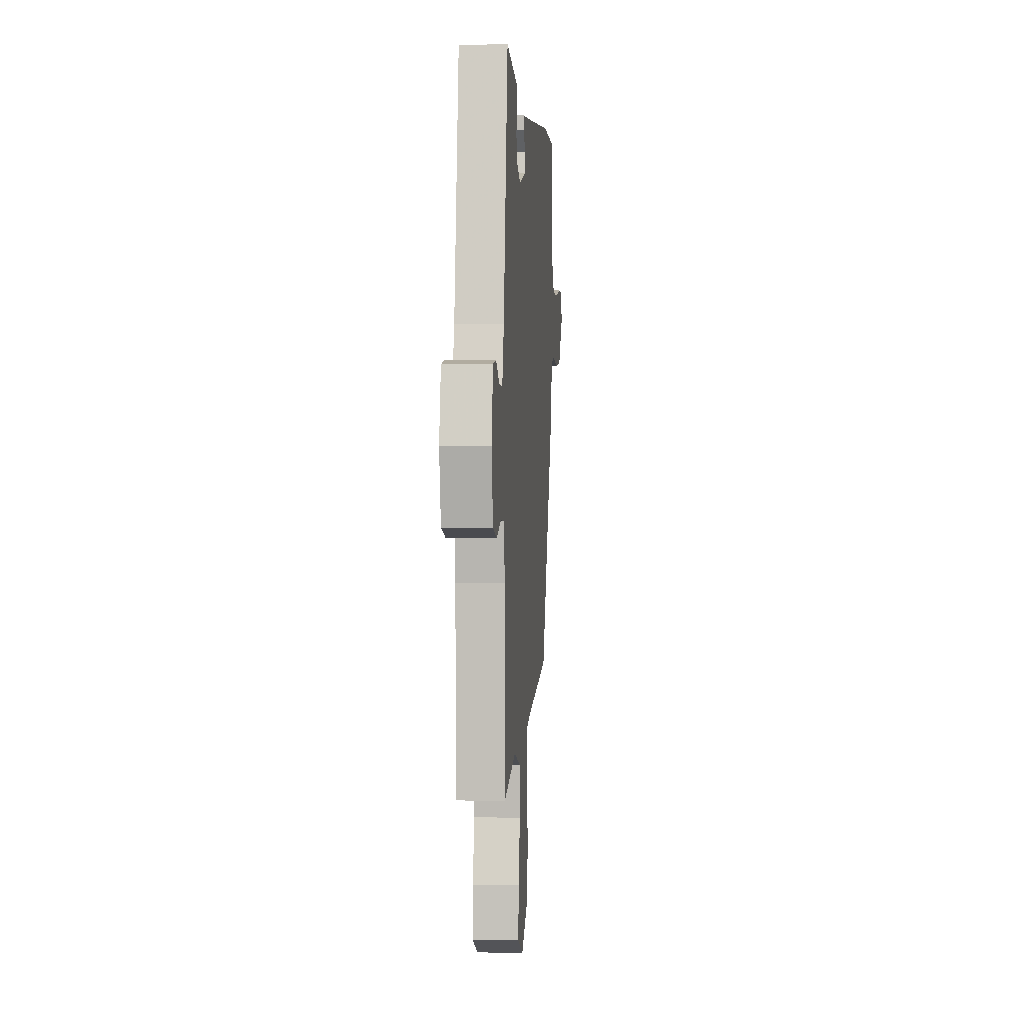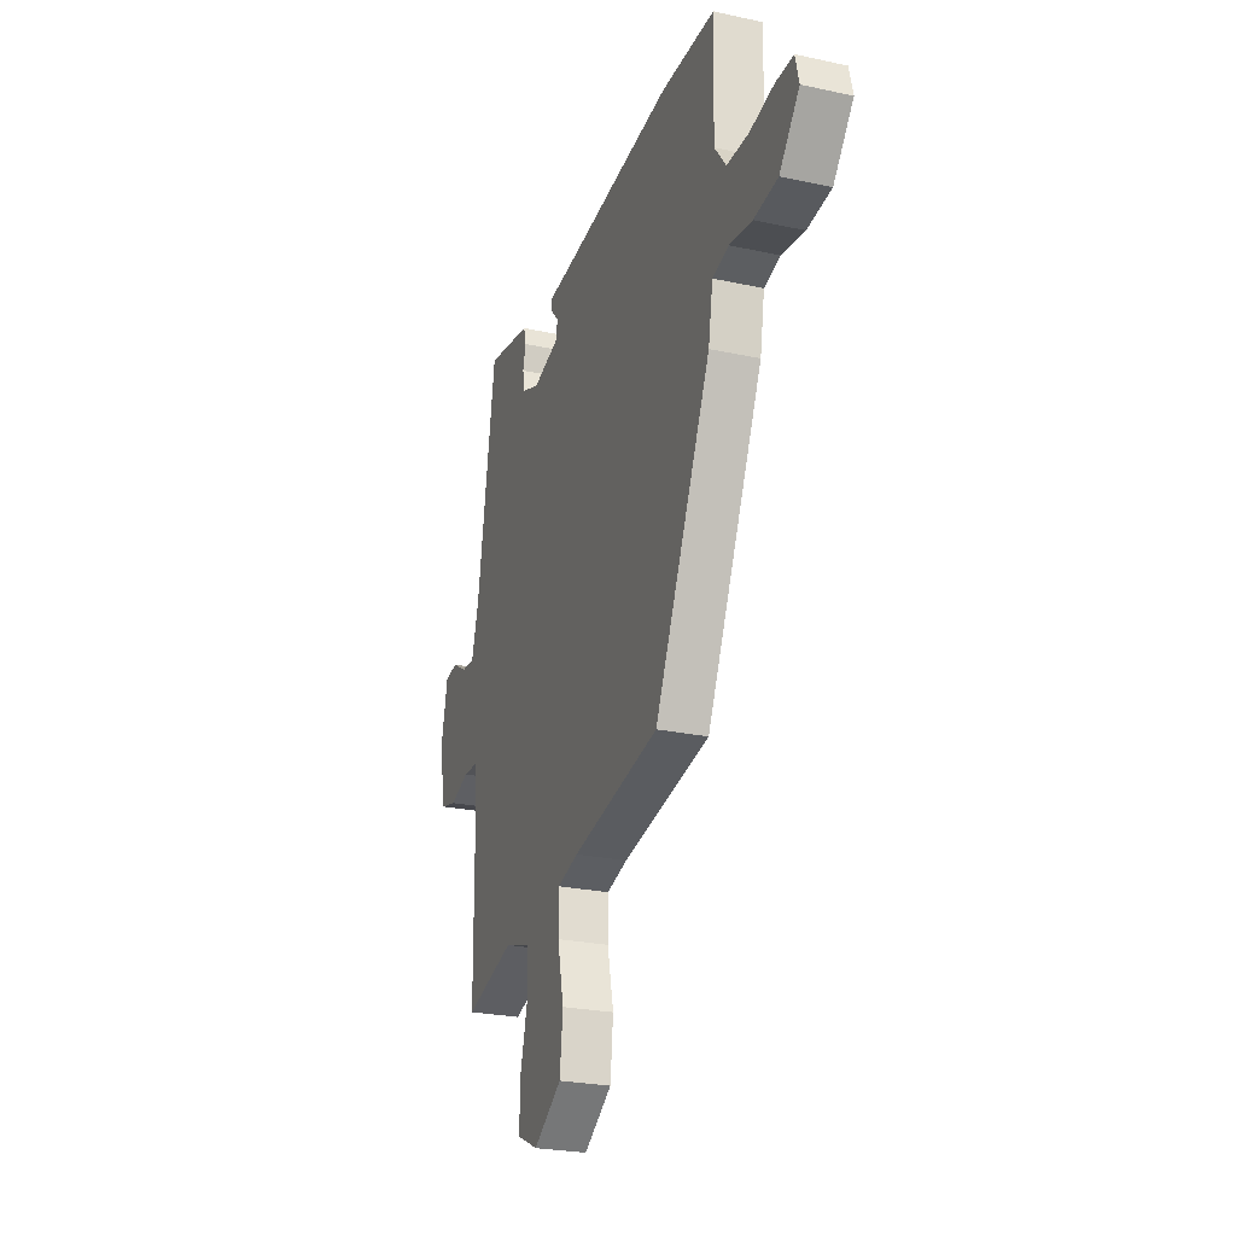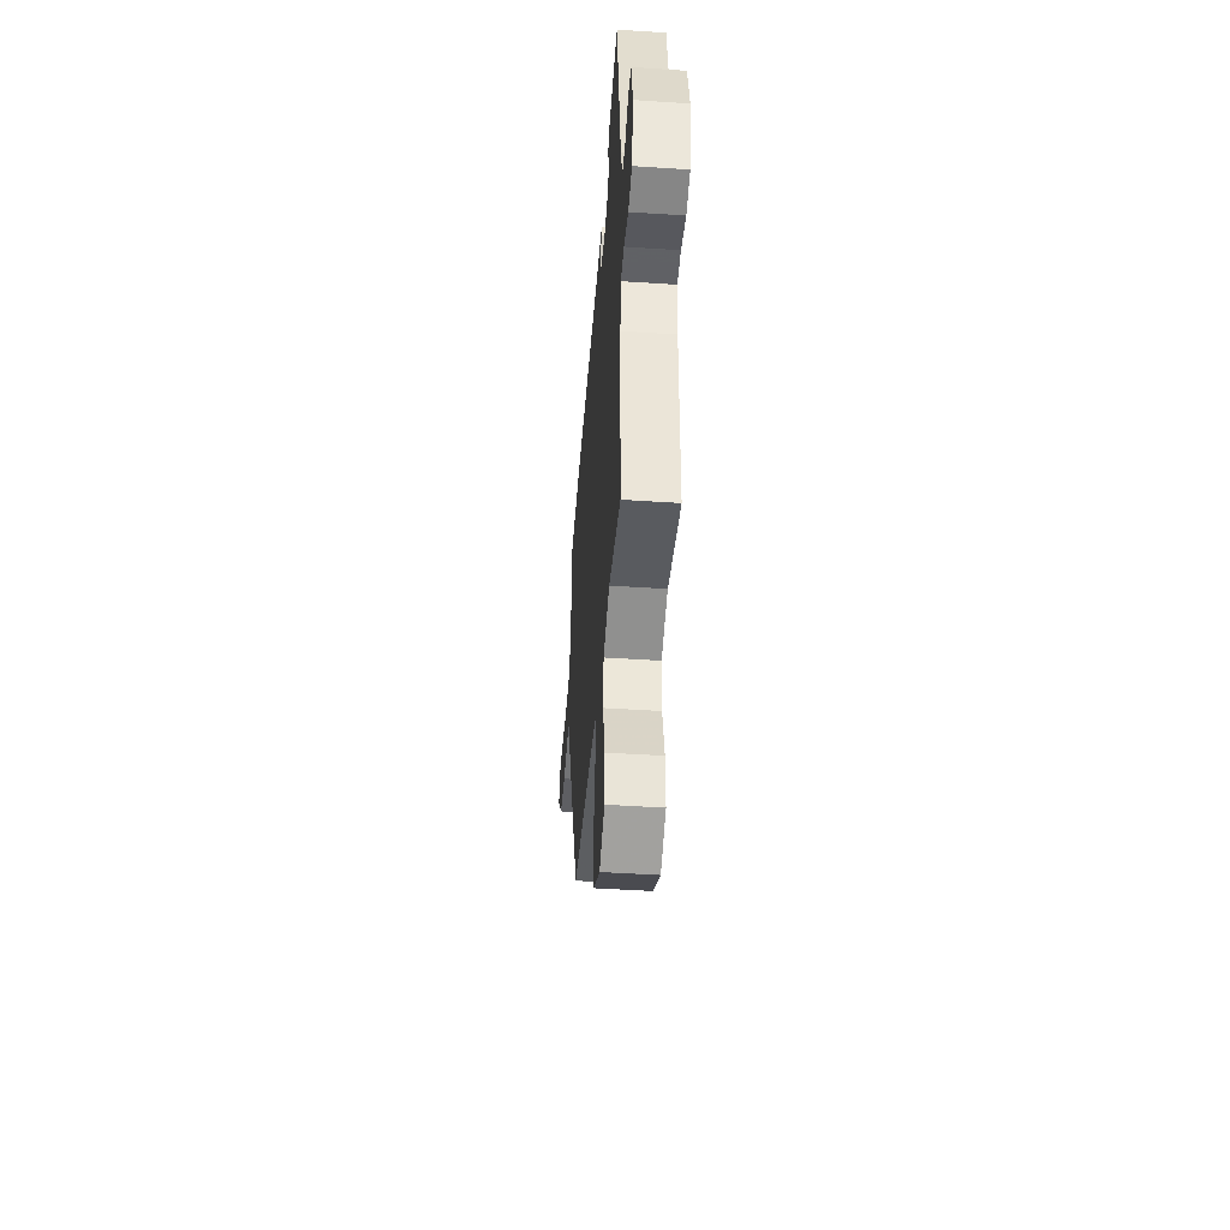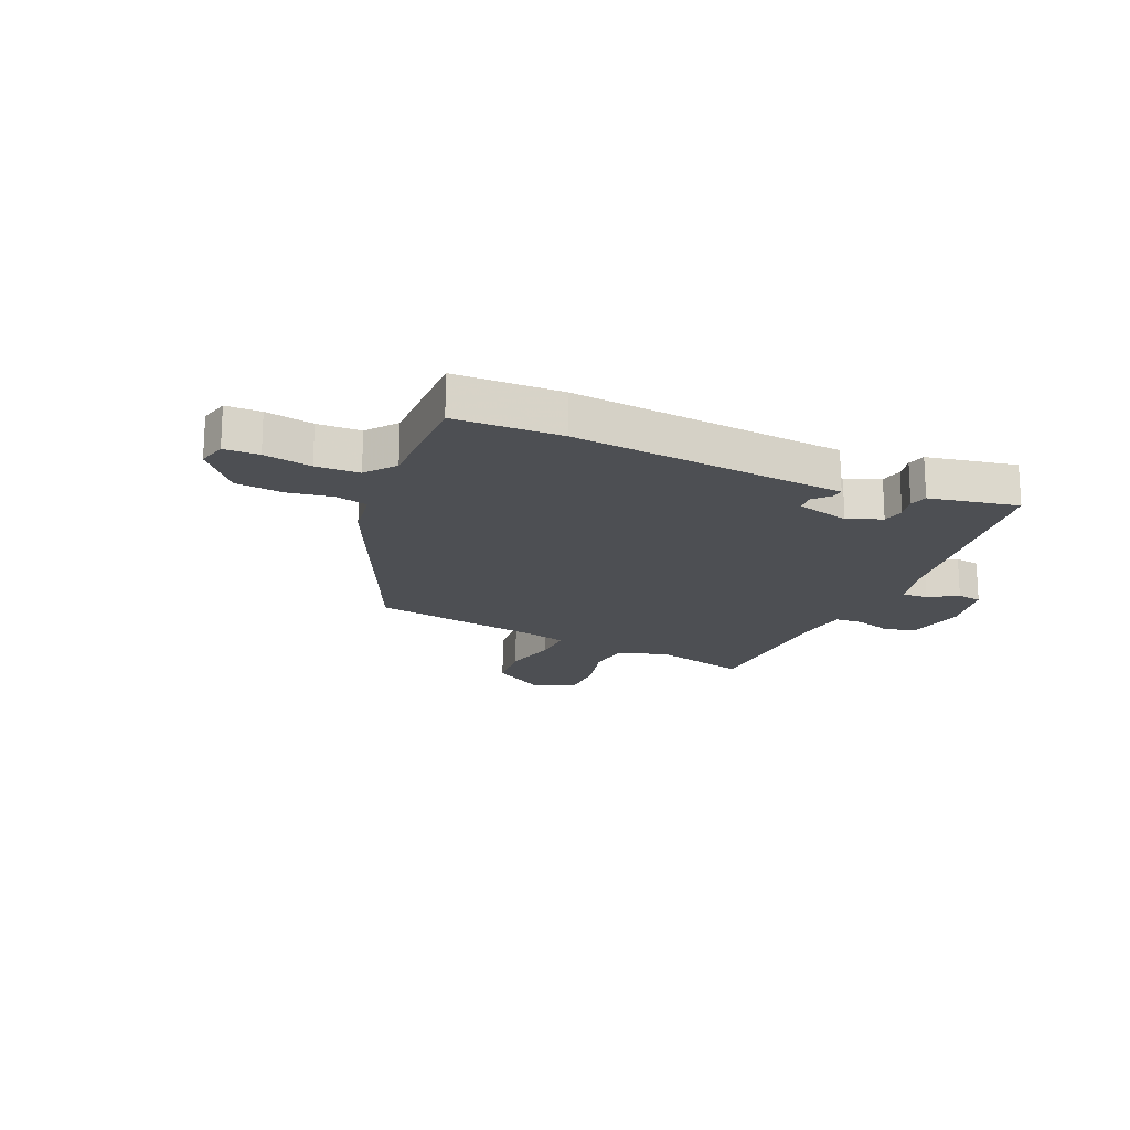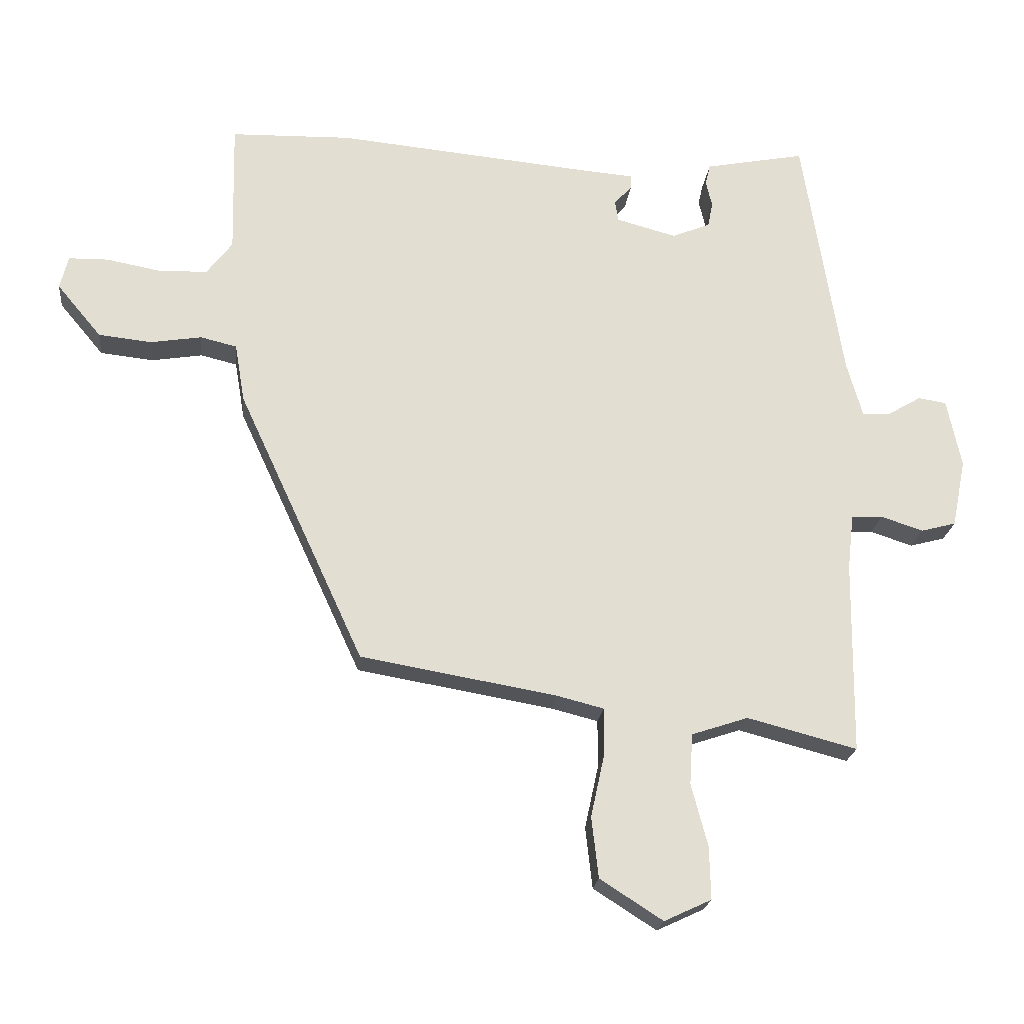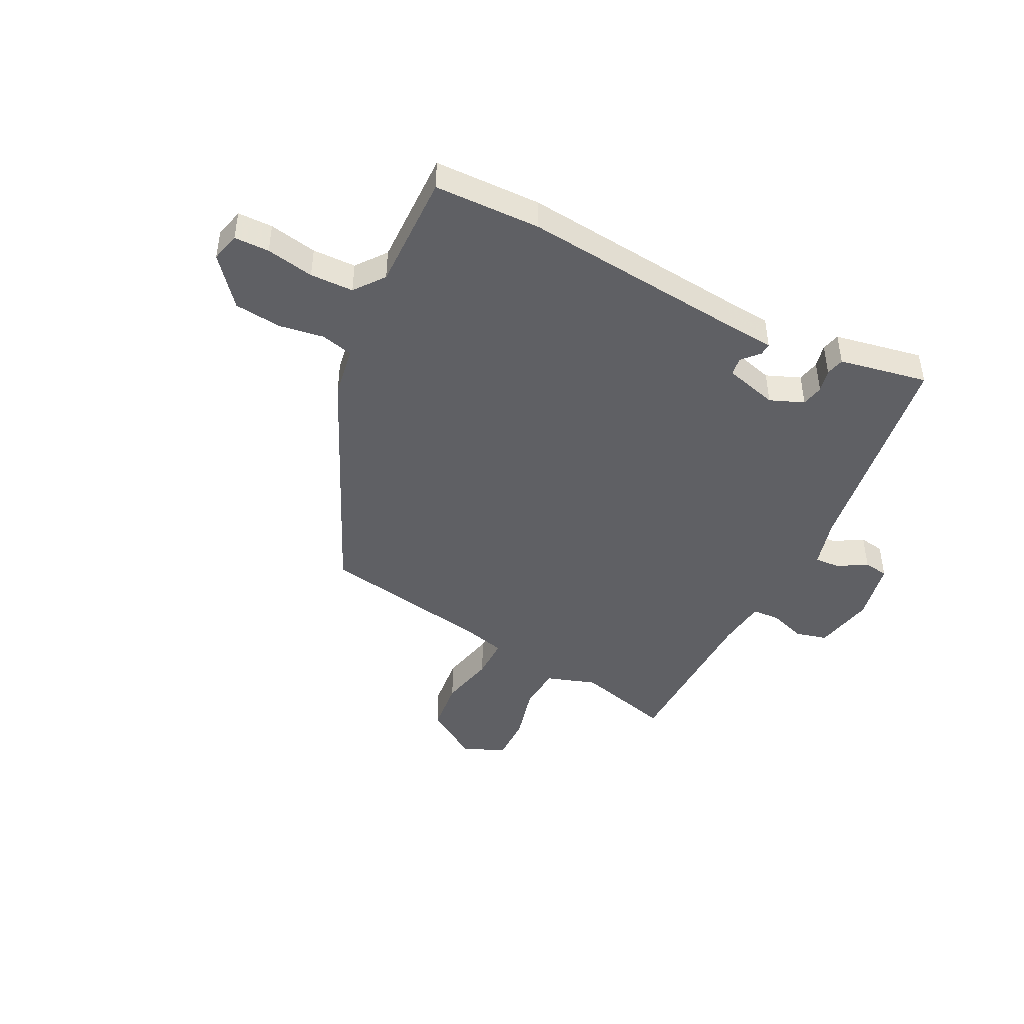
<metadata>
{"format":"obj","ext":"obj","renderer":"f3d","projection":"perspective","resolution":1024,"background":"white","views":[{"elev":1.4,"azim":94.7,"up":"+Z"},{"elev":-25.5,"azim":-109.2,"up":"+Z"},{"elev":-47.0,"azim":85.7,"up":"+Z"},{"elev":-17.9,"azim":-23.8,"up":"+Y"},{"elev":-21.6,"azim":-6.1,"up":"+Z"},{"elev":-45.0,"azim":-27.0,"up":"+Y"}]}
</metadata>
<code>
v 0.487 0.07 -0.559
v 0.312 0.07 -0.513
v 0.222 0.07 -0.543
v 0.217 0.07 -0.624
v 0.243 0.07 -0.723
v 0.245 0.07 -0.807
v 0.17 0.07 -0.842
v 0.07 0.07 -0.778
v 0.059 0.07 -0.681
v 0.081 0.07 -0.58
v 0.081 0.07 -0.505
v 0.006 0.07 -0.486
v -0.306 0.07 -0.432
v -0.507 0.07 0.004
v -0.523 0.07 0.098
v -0.581 0.07 0.112
v -0.662 0.07 0.099
v -0.747 0.07 0.108
v -0.818 0.07 0.193
v -0.805 0.07 0.246
v -0.742 0.07 0.247
v -0.656 0.07 0.231
v -0.578 0.07 0.233
v -0.537 0.07 0.287
v -0.542 0.07 0.499
v -0.35 0.07 0.504
v 0.058 0.07 0.465
v 0.143 0.07 0.458
v 0.142 0.07 0.436
v 0.114 0.07 0.405
v 0.119 0.07 0.372
v 0.215 0.07 0.346
v 0.276 0.07 0.371
v 0.284 0.07 0.411
v 0.274 0.07 0.453
v 0.282 0.07 0.486
v 0.343 0.07 0.498
v 0.442 0.07 0.517
v 0.505 0.07 0.115
v 0.53 0.07 0.026
v 0.576 0.07 0.029
v 0.628 0.07 0.06
v 0.673 0.07 0.053
v 0.696 0.07 -0.057
v 0.674 0.07 -0.166
v 0.618 0.07 -0.181
v 0.551 0.07 -0.159
v 0.501 0.07 -0.162
v 0.491 0.07 -0.25
v 0.487 0 -0.559
v 0.312 0 -0.513
v 0.222 0 -0.543
v 0.217 0 -0.624
v 0.243 0 -0.723
v 0.245 0 -0.807
v 0.17 0 -0.842
v 0.07 0 -0.778
v 0.059 0 -0.681
v 0.081 0 -0.58
v 0.081 0 -0.505
v 0.006 0 -0.486
v -0.306 0 -0.432
v -0.507 0 0.004
v -0.523 0 0.098
v -0.581 0 0.112
v -0.662 0 0.099
v -0.747 0 0.108
v -0.818 0 0.193
v -0.805 0 0.246
v -0.742 0 0.247
v -0.656 0 0.231
v -0.578 0 0.233
v -0.537 0 0.287
v -0.542 0 0.499
v -0.35 0 0.504
v 0.058 0 0.465
v 0.143 0 0.458
v 0.142 0 0.436
v 0.114 0 0.405
v 0.119 0 0.372
v 0.215 0 0.346
v 0.276 0 0.371
v 0.284 0 0.411
v 0.274 0 0.453
v 0.282 0 0.486
v 0.343 0 0.498
v 0.442 0 0.517
v 0.505 0 0.115
v 0.53 0 0.026
v 0.576 0 0.029
v 0.628 0 0.06
v 0.673 0 0.053
v 0.696 0 -0.057
v 0.674 0 -0.166
v 0.618 0 -0.181
v 0.551 0 -0.159
v 0.501 0 -0.162
v 0.491 0 -0.25
f 45 46 47
f 44 45 47
f 43 44 47
f 42 43 47
f 41 42 47
f 40 41 47 48
f 39 40 48
f 39 48 49
f 38 39 49
f 37 38 49
f 36 37 49
f 35 36 49
f 34 35 49
f 27 28 29 30
f 27 30 31
f 26 27 31
f 25 26 31
f 24 25 31
f 23 24 31 32
f 20 21 22
f 19 20 22
f 18 19 22
f 17 18 22
f 16 17 22
f 15 16 22 23
f 12 13 14 15
f 15 23 32
f 12 15 32
f 11 12 32
f 8 9 10
f 7 8 10
f 6 7 10
f 5 6 10
f 4 5 10
f 11 32 33
f 10 11 33
f 4 10 33
f 3 4 33
f 49 1 2
f 33 34 49
f 3 33 49
f 2 3 49
f 96 95 94
f 96 94 93
f 96 93 92
f 96 92 91
f 96 91 90
f 97 96 90 89
f 97 89 88
f 98 97 88
f 98 88 87
f 98 87 86
f 98 86 85
f 98 85 84
f 98 84 83
f 79 78 77 76
f 80 79 76
f 80 76 75
f 80 75 74
f 80 74 73
f 81 80 73 72
f 71 70 69
f 71 69 68
f 71 68 67
f 71 67 66
f 71 66 65
f 72 71 65 64
f 64 63 62 61
f 81 72 64
f 81 64 61
f 81 61 60
f 59 58 57
f 59 57 56
f 59 56 55
f 59 55 54
f 59 54 53
f 82 81 60
f 82 60 59
f 82 59 53
f 82 53 52
f 51 50 98
f 98 83 82
f 98 82 52
f 98 52 51
f 1 50 51 2
f 2 51 52 3
f 3 52 53 4
f 4 53 54 5
f 5 54 55 6
f 6 55 56 7
f 7 56 57 8
f 8 57 58 9
f 9 58 59 10
f 10 59 60 11
f 11 60 61 12
f 12 61 62 13
f 13 62 63 14
f 14 63 64 15
f 15 64 65 16
f 16 65 66 17
f 17 66 67 18
f 18 67 68 19
f 19 68 69 20
f 20 69 70 21
f 21 70 71 22
f 22 71 72 23
f 23 72 73 24
f 24 73 74 25
f 25 74 75 26
f 26 75 76 27
f 27 76 77 28
f 28 77 78 29
f 29 78 79 30
f 30 79 80 31
f 31 80 81 32
f 32 81 82 33
f 33 82 83 34
f 34 83 84 35
f 35 84 85 36
f 36 85 86 37
f 37 86 87 38
f 38 87 88 39
f 39 88 89 40
f 40 89 90 41
f 41 90 91 42
f 42 91 92 43
f 43 92 93 44
f 44 93 94 45
f 45 94 95 46
f 46 95 96 47
f 47 96 97 48
f 48 97 98 49
f 49 98 50 1

</code>
